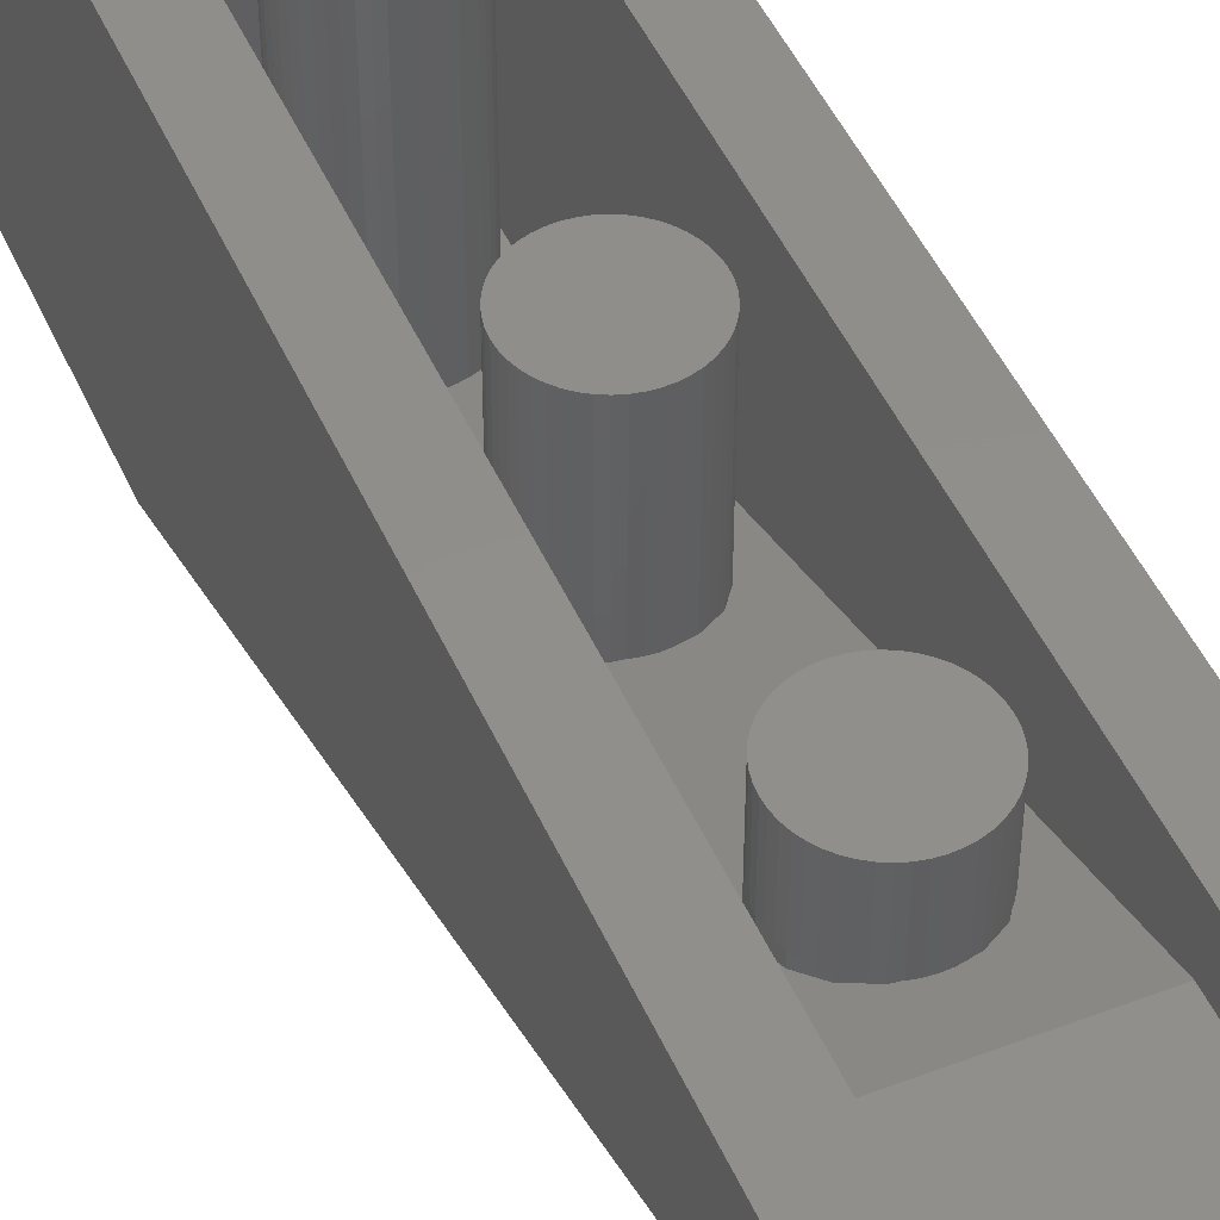
<metadata>
{"format":"stl","ext":"stl","renderer":"f3d","projection":"perspective","resolution":1024,"background":"white","views":[{"elev":47.5,"azim":156.8,"up":"+Y"}]}
</metadata>
<code>
# stl→obj: 487 verts, 770 faces
v -4 9.6 -28
v -2.4 9.6 -26.4
v -2.4 9.6 2.4
v -4 9.6 4
v 4 9.6 4
v 2.4 9.6 2.4
v 2.4 9.6 -26.4
v 4 9.6 -28
v 2.4 1.6 2.4
v -2.4 1.6 -4
v 2.4 1.6 -4
v -2.4 1.6 2.4
v 2.4 8 -26.4
v -2.4 8 -23.2
v 2.4 8 -23.2
v -2.4 8 -26.4
v -1.6 9.6 -4
v -1.586 9.6 -3.791
v 0 9.6 -4
v -1.545 9.6 -3.586
v -1.478 9.6 -3.388
v -1.386 9.6 -3.2
v -1.269 9.6 -3.026
v -1.131 9.6 -2.869
v -0.9741 9.6 -2.731
v -0.8 9.6 -2.614
v -0.6123 9.6 -2.522
v -0.4141 9.6 -2.455
v -0.2088 9.6 -2.414
v 0 9.6 -2.4
v 0.2088 9.6 -2.414
v 0.4141 9.6 -2.455
v 0.6123 9.6 -2.522
v 0.8 9.6 -2.614
v 0.9741 9.6 -2.731
v 1.131 9.6 -2.869
v 1.269 9.6 -3.026
v 1.386 9.6 -3.2
v 1.478 9.6 -3.388
v 1.545 9.6 -3.586
v 1.586 9.6 -3.791
v 1.6 9.6 -4
v 1.586 9.6 -4.209
v 1.545 9.6 -4.414
v 1.478 9.6 -4.612
v 1.386 9.6 -4.8
v 1.269 9.6 -4.974
v 1.131 9.6 -5.131
v 0.9741 9.6 -5.269
v 0.8 9.6 -5.386
v 0.6123 9.6 -5.478
v 0.4141 9.6 -5.545
v 0.2088 9.6 -5.586
v 0 9.6 -5.6
v -0.2088 9.6 -5.586
v -0.4141 9.6 -5.545
v -0.6123 9.6 -5.478
v -0.8 9.6 -5.386
v -0.9741 9.6 -5.269
v -1.131 9.6 -5.131
v -1.269 9.6 -4.974
v -1.386 9.6 -4.8
v -1.478 9.6 -4.612
v -1.545 9.6 -4.414
v -1.586 9.6 -4.209
v -1.6 2.133 -4
v -1.586 2.133 -3.791
v -1.545 2.133 -3.586
v -1.478 2.133 -3.388
v -1.386 2.133 -3.2
v -1.269 2.133 -3.026
v -1.131 2.133 -2.869
v -0.9741 2.133 -2.731
v -0.8 2.133 -2.614
v -0.6123 2.133 -2.522
v -0.4141 2.133 -2.455
v -0.2088 2.133 -2.414
v 0 2.133 -2.4
v 0.2088 2.133 -2.414
v 0.4141 2.133 -2.455
v 0.6123 2.133 -2.522
v 0.8 2.133 -2.614
v 0.9741 2.133 -2.731
v 1.131 2.133 -2.869
v 1.269 2.133 -3.026
v 1.386 2.133 -3.2
v 1.478 2.133 -3.388
v 1.545 2.133 -3.586
v 1.586 2.133 -3.791
v 1.6 2.133 -4
v 1.586 2.133 -4.209
v 1.545 2.133 -4.414
v 1.478 2.133 -4.612
v 1.386 2.133 -4.8
v 1.269 2.133 -4.974
v 1.131 2.133 -5.131
v 0.9741 2.133 -5.269
v 0.8 2.133 -5.386
v 0.6123 2.133 -5.478
v 0.4141 2.133 -5.545
v 0.2088 2.133 -5.586
v 0 2.133 -5.6
v -0.2088 2.133 -5.586
v -0.4141 2.133 -5.545
v -0.6123 2.133 -5.478
v -0.8 2.133 -5.386
v -0.9741 2.133 -5.269
v -1.131 2.133 -5.131
v -1.269 2.133 -4.974
v -1.386 2.133 -4.8
v -1.478 2.133 -4.612
v -1.545 2.133 -4.414
v -1.586 2.133 -4.209
v -1.586 1.6 -3.791
v -1.6 1.6 -4
v -1.545 1.6 -3.586
v -1.478 1.6 -3.388
v -1.386 1.6 -3.2
v -1.269 1.6 -3.026
v -1.131 1.6 -2.869
v -0.9741 1.6 -2.731
v -0.8 1.6 -2.614
v -0.6123 1.6 -2.522
v -0.4141 1.6 -2.455
v -0.2088 1.6 -2.414
v 0 1.6 -2.4
v 0.2088 1.6 -2.414
v 0.4141 1.6 -2.455
v 0.6123 1.6 -2.522
v 0.8 1.6 -2.614
v 0.9741 1.6 -2.731
v 1.131 1.6 -2.869
v 1.269 1.6 -3.026
v 1.386 1.6 -3.2
v 1.478 1.6 -3.388
v 1.545 1.6 -3.586
v 1.586 1.6 -3.791
v 1.6 1.6 -4
v 0.2088 2.129 -5.586
v 0.4141 2.115 -5.545
v 0.6123 2.093 -5.478
v 0.8 2.062 -5.386
v 0.9741 2.023 -5.269
v 1.131 1.977 -5.131
v 1.269 1.925 -4.974
v 1.386 1.867 -4.8
v 1.478 1.804 -4.612
v 1.545 1.738 -4.414
v 1.586 1.67 -4.209
v -0.2088 2.129 -5.586
v -0.4141 2.115 -5.545
v -0.6123 2.093 -5.478
v -0.8 2.062 -5.386
v -0.9741 2.023 -5.269
v -1.131 1.977 -5.131
v -1.269 1.925 -4.974
v -1.386 1.867 -4.8
v -1.478 1.804 -4.612
v -1.545 1.738 -4.414
v -1.586 1.67 -4.209
v -1.6 9.6 -12
v -1.586 9.6 -11.79
v 0 9.6 -12
v -1.545 9.6 -11.59
v -1.478 9.6 -11.39
v -1.386 9.6 -11.2
v -1.269 9.6 -11.03
v -1.131 9.6 -10.87
v -0.9741 9.6 -10.73
v -0.8 9.6 -10.61
v -0.6123 9.6 -10.52
v -0.4141 9.6 -10.45
v -0.2088 9.6 -10.41
v 0 9.6 -10.4
v 0.2088 9.6 -10.41
v 0.4141 9.6 -10.45
v 0.6123 9.6 -10.52
v 0.8 9.6 -10.61
v 0.9741 9.6 -10.73
v 1.131 9.6 -10.87
v 1.269 9.6 -11.03
v 1.386 9.6 -11.2
v 1.478 9.6 -11.39
v 1.545 9.6 -11.59
v 1.586 9.6 -11.79
v 1.6 9.6 -12
v 1.586 9.6 -12.21
v 1.545 9.6 -12.41
v 1.478 9.6 -12.61
v 1.386 9.6 -12.8
v 1.269 9.6 -12.97
v 1.131 9.6 -13.13
v 0.9741 9.6 -13.27
v 0.8 9.6 -13.39
v 0.6123 9.6 -13.48
v 0.4141 9.6 -13.55
v 0.2088 9.6 -13.59
v 0 9.6 -13.6
v -0.2088 9.6 -13.59
v -0.4141 9.6 -13.55
v -0.6123 9.6 -13.48
v -0.8 9.6 -13.39
v -0.9741 9.6 -13.27
v -1.131 9.6 -13.13
v -1.269 9.6 -12.97
v -1.386 9.6 -12.8
v -1.478 9.6 -12.61
v -1.545 9.6 -12.41
v -1.586 9.6 -12.21
v -1.6 4.8 -12
v -1.586 4.8 -11.79
v -1.545 4.8 -11.59
v -1.478 4.8 -11.39
v -1.386 4.8 -11.2
v -1.269 4.8 -11.03
v -1.131 4.8 -10.87
v -0.9741 4.8 -10.73
v -0.8 4.8 -10.61
v -0.6123 4.8 -10.52
v -0.4141 4.8 -10.45
v -0.2088 4.8 -10.41
v 0 4.8 -10.4
v 0.2088 4.8 -10.41
v 0.4141 4.8 -10.45
v 0.6123 4.8 -10.52
v 0.8 4.8 -10.61
v 0.9741 4.8 -10.73
v 1.131 4.8 -10.87
v 1.269 4.8 -11.03
v 1.386 4.8 -11.2
v 1.478 4.8 -11.39
v 1.545 4.8 -11.59
v 1.586 4.8 -11.79
v 1.6 4.8 -12
v 1.586 4.8 -12.21
v 1.545 4.8 -12.41
v 1.478 4.8 -12.61
v 1.386 4.8 -12.8
v 1.269 4.8 -12.97
v 1.131 4.8 -13.13
v 0.9741 4.8 -13.27
v 0.8 4.8 -13.39
v 0.6123 4.8 -13.48
v 0.4141 4.8 -13.55
v 0.2088 4.8 -13.59
v 0 4.8 -13.6
v -0.2088 4.8 -13.59
v -0.4141 4.8 -13.55
v -0.6123 4.8 -13.48
v -0.8 4.8 -13.39
v -0.9741 4.8 -13.27
v -1.131 4.8 -13.13
v -1.269 4.8 -12.97
v -1.386 4.8 -12.8
v -1.478 4.8 -12.61
v -1.545 4.8 -12.41
v -1.586 4.8 -12.21
v -0.6123 4.759 -13.48
v -1.131 4.644 -13.13
v -1.478 4.471 -12.61
v -1.6 4.267 -12
v -1.478 4.063 -11.39
v -1.131 3.89 -10.87
v -0.6123 3.774 -10.52
v 0 3.733 -10.4
v 0.6123 3.774 -10.52
v 1.131 3.89 -10.87
v 1.478 4.063 -11.39
v 1.6 4.267 -12
v 1.478 4.471 -12.61
v 1.131 4.644 -13.13
v 0.6123 4.759 -13.48
v -1.6 9.6 -20
v -1.586 9.6 -19.79
v 0 9.6 -20
v -1.545 9.6 -19.59
v -1.478 9.6 -19.39
v -1.386 9.6 -19.2
v -1.269 9.6 -19.03
v -1.131 9.6 -18.87
v -0.9741 9.6 -18.73
v -0.8 9.6 -18.61
v -0.6123 9.6 -18.52
v -0.4141 9.6 -18.45
v -0.2088 9.6 -18.41
v 0 9.6 -18.4
v 0.2088 9.6 -18.41
v 0.4141 9.6 -18.45
v 0.6123 9.6 -18.52
v 0.8 9.6 -18.61
v 0.9741 9.6 -18.73
v 1.131 9.6 -18.87
v 1.269 9.6 -19.03
v 1.386 9.6 -19.2
v 1.478 9.6 -19.39
v 1.545 9.6 -19.59
v 1.586 9.6 -19.79
v 1.6 9.6 -20
v 1.586 9.6 -20.21
v 1.545 9.6 -20.41
v 1.478 9.6 -20.61
v 1.386 9.6 -20.8
v 1.269 9.6 -20.97
v 1.131 9.6 -21.13
v 0.9741 9.6 -21.27
v 0.8 9.6 -21.39
v 0.6123 9.6 -21.48
v 0.4141 9.6 -21.55
v 0.2088 9.6 -21.59
v 0 9.6 -21.6
v -0.2088 9.6 -21.59
v -0.4141 9.6 -21.55
v -0.6123 9.6 -21.48
v -0.8 9.6 -21.39
v -0.9741 9.6 -21.27
v -1.131 9.6 -21.13
v -1.269 9.6 -20.97
v -1.386 9.6 -20.8
v -1.478 9.6 -20.61
v -1.545 9.6 -20.41
v -1.586 9.6 -20.21
v -1.6 7.467 -20
v -1.586 7.467 -19.79
v -1.545 7.467 -19.59
v -1.478 7.467 -19.39
v -1.386 7.467 -19.2
v -1.269 7.467 -19.03
v -1.131 7.467 -18.87
v -0.9741 7.467 -18.73
v -0.8 7.467 -18.61
v -0.6123 7.467 -18.52
v -0.4141 7.467 -18.45
v -0.2088 7.467 -18.41
v 0 7.467 -18.4
v 0.2088 7.467 -18.41
v 0.4141 7.467 -18.45
v 0.6123 7.467 -18.52
v 0.8 7.467 -18.61
v 0.9741 7.467 -18.73
v 1.131 7.467 -18.87
v 1.269 7.467 -19.03
v 1.386 7.467 -19.2
v 1.478 7.467 -19.39
v 1.545 7.467 -19.59
v 1.586 7.467 -19.79
v 1.6 7.467 -20
v 1.586 7.467 -20.21
v 1.545 7.467 -20.41
v 1.478 7.467 -20.61
v 1.386 7.467 -20.8
v 1.269 7.467 -20.97
v 1.131 7.467 -21.13
v 0.9741 7.467 -21.27
v 0.8 7.467 -21.39
v 0.6123 7.467 -21.48
v 0.4141 7.467 -21.55
v 0.2088 7.467 -21.59
v 0 7.467 -21.6
v -0.2088 7.467 -21.59
v -0.4141 7.467 -21.55
v -0.6123 7.467 -21.48
v -0.8 7.467 -21.39
v -0.9741 7.467 -21.27
v -1.131 7.467 -21.13
v -1.269 7.467 -20.97
v -1.386 7.467 -20.8
v -1.478 7.467 -20.61
v -1.545 7.467 -20.41
v -1.586 7.467 -20.21
v -0.6123 7.426 -21.48
v -1.131 7.311 -21.13
v -1.478 7.138 -20.61
v -1.6 6.933 -20
v -1.478 6.729 -19.39
v -1.131 6.556 -18.87
v -0.6123 6.441 -18.52
v 0 6.4 -18.4
v 0.6123 6.441 -18.52
v 1.131 6.556 -18.87
v 1.478 6.729 -19.39
v 1.6 6.933 -20
v 1.478 7.138 -20.61
v 1.131 7.311 -21.13
v 0.6123 7.426 -21.48
v 4 0 4
v -4 0 -4
v 4 0 -4
v -4 0 4
v 4 8 -28
v -4 8 -28
v 0.3132 0 -2.379
v 0 -1.6 -2.4
v 0 0 -2.4
v 0.3132 -1.6 -2.379
v 0.6211 0 -2.318
v 0.6211 -1.6 -2.318
v 0.9185 0 -2.217
v 0.9185 -1.6 -2.217
v 1.2 0 -2.078
v 1.2 -1.6 -2.078
v 1.461 0 -1.904
v 1.461 -1.6 -1.904
v 1.697 0 -1.697
v 1.697 -1.6 -1.697
v 1.904 0 -1.461
v 1.904 -1.6 -1.461
v 2.078 0 -1.2
v 2.078 -1.6 -1.2
v 2.217 0 -0.9185
v 2.217 -1.6 -0.9185
v 2.318 0 -0.6211
v 2.318 -1.6 -0.6211
v 2.379 0 -0.3132
v 2.379 -1.6 -0.3132
v 2.4 0 0
v 2.4 -1.6 0
v 2.379 0 0.3132
v 2.379 -1.6 0.3132
v 2.318 0 0.6211
v 2.318 -1.6 0.6211
v 2.217 0 0.9185
v 2.217 -1.6 0.9185
v 2.078 0 1.2
v 2.078 -1.6 1.2
v 1.904 0 1.461
v 1.904 -1.6 1.461
v 1.697 0 1.697
v 1.697 -1.6 1.697
v 1.461 0 1.904
v 1.461 -1.6 1.904
v 1.2 0 2.078
v 1.2 -1.6 2.078
v 0.9185 0 2.217
v 0.9185 -1.6 2.217
v 0.6211 0 2.318
v 0.6211 -1.6 2.318
v 0.3132 0 2.379
v 0.3132 -1.6 2.379
v 0 0 2.4
v 0 -1.6 2.4
v -0.3132 0 2.379
v -0.3132 -1.6 2.379
v -0.6211 0 2.318
v -0.6211 -1.6 2.318
v -0.9185 0 2.217
v -0.9185 -1.6 2.217
v -1.2 0 2.078
v -1.2 -1.6 2.078
v -1.461 0 1.904
v -1.461 -1.6 1.904
v -1.697 0 1.697
v -1.697 -1.6 1.697
v -1.904 0 1.461
v -1.904 -1.6 1.461
v -2.078 0 1.2
v -2.078 -1.6 1.2
v -2.217 0 0.9185
v -2.217 -1.6 0.9185
v -2.318 0 0.6211
v -2.318 -1.6 0.6211
v -2.379 0 0.3132
v -2.379 -1.6 0.3132
v -2.4 0 0
v -2.4 -1.6 0
v -2.379 0 -0.3132
v -2.379 -1.6 -0.3132
v -2.318 0 -0.6211
v -2.318 -1.6 -0.6211
v -2.217 0 -0.9185
v -2.217 -1.6 -0.9185
v -2.078 0 -1.2
v -2.078 -1.6 -1.2
v -1.904 0 -1.461
v -1.904 -1.6 -1.461
v -1.697 0 -1.697
v -1.697 -1.6 -1.697
v -1.461 0 -1.904
v -1.461 -1.6 -1.904
v -1.2 0 -2.078
v -1.2 -1.6 -2.078
v -0.9185 0 -2.217
v -0.9185 -1.6 -2.217
v -0.6211 0 -2.318
v -0.6211 -1.6 -2.318
v -0.3132 0 -2.379
v -0.3132 -1.6 -2.379
v 0 -1.6 0
f 1 2 3
f 3 4 1
f 5 6 7
f 7 8 5
f 4 3 6
f 6 5 4
f 8 7 2
f 2 1 8
f 9 10 11
f 10 9 12
f 9 3 12
f 3 9 6
f 13 14 15
f 14 13 16
f 13 2 16
f 2 13 7
f 15 14 10
f 10 11 15
f 17 18 19
f 18 20 19
f 20 21 19
f 21 22 19
f 22 23 19
f 23 24 19
f 24 25 19
f 25 26 19
f 26 27 19
f 27 28 19
f 28 29 19
f 29 30 19
f 30 31 19
f 31 32 19
f 32 33 19
f 33 34 19
f 34 35 19
f 35 36 19
f 36 37 19
f 37 38 19
f 38 39 19
f 39 40 19
f 40 41 19
f 41 42 19
f 42 43 19
f 43 44 19
f 44 45 19
f 45 46 19
f 46 47 19
f 47 48 19
f 48 49 19
f 49 50 19
f 50 51 19
f 51 52 19
f 52 53 19
f 53 54 19
f 54 55 19
f 55 56 19
f 56 57 19
f 57 58 19
f 58 59 19
f 59 60 19
f 60 61 19
f 61 62 19
f 62 63 19
f 63 64 19
f 64 65 19
f 65 17 19
f 18 17 66
f 66 67 18
f 20 18 67
f 67 68 20
f 21 20 68
f 68 69 21
f 22 21 69
f 69 70 22
f 23 22 70
f 70 71 23
f 24 23 71
f 71 72 24
f 25 24 72
f 72 73 25
f 26 25 73
f 73 74 26
f 27 26 74
f 74 75 27
f 28 27 75
f 75 76 28
f 29 28 76
f 76 77 29
f 30 29 77
f 77 78 30
f 31 30 78
f 78 79 31
f 32 31 79
f 79 80 32
f 33 32 80
f 80 81 33
f 34 33 81
f 81 82 34
f 35 34 82
f 82 83 35
f 36 35 83
f 83 84 36
f 37 36 84
f 84 85 37
f 38 37 85
f 85 86 38
f 39 38 86
f 86 87 39
f 40 39 87
f 87 88 40
f 41 40 88
f 88 89 41
f 42 41 89
f 89 90 42
f 43 42 90
f 90 91 43
f 44 43 91
f 91 92 44
f 45 44 92
f 92 93 45
f 46 45 93
f 93 94 46
f 47 46 94
f 94 95 47
f 48 47 95
f 95 96 48
f 49 48 96
f 96 97 49
f 50 49 97
f 97 98 50
f 51 50 98
f 98 99 51
f 52 51 99
f 99 100 52
f 53 52 100
f 100 101 53
f 54 53 101
f 101 102 54
f 55 54 102
f 102 103 55
f 56 55 103
f 103 104 56
f 57 56 104
f 104 105 57
f 58 57 105
f 105 106 58
f 59 58 106
f 106 107 59
f 60 59 107
f 107 108 60
f 61 60 108
f 108 109 61
f 62 61 109
f 109 110 62
f 63 62 110
f 110 111 63
f 64 63 111
f 111 112 64
f 65 64 112
f 112 113 65
f 17 65 113
f 113 66 17
f 114 66 115
f 66 114 67
f 116 67 114
f 67 116 68
f 117 68 116
f 68 117 69
f 118 69 117
f 69 118 70
f 119 70 118
f 70 119 71
f 120 71 119
f 71 120 72
f 121 72 120
f 72 121 73
f 122 73 121
f 73 122 74
f 123 74 122
f 74 123 75
f 124 75 123
f 75 124 76
f 125 76 124
f 76 125 77
f 126 77 125
f 77 126 78
f 127 78 126
f 78 127 79
f 128 79 127
f 79 128 80
f 129 80 128
f 80 129 81
f 130 81 129
f 81 130 82
f 131 82 130
f 82 131 83
f 132 83 131
f 83 132 84
f 133 84 132
f 84 133 85
f 134 85 133
f 85 134 86
f 135 86 134
f 86 135 87
f 136 87 135
f 87 136 88
f 137 88 136
f 88 137 89
f 138 89 137
f 89 138 90
f 102 101 139
f 139 100 140
f 100 139 101
f 140 99 141
f 99 140 100
f 141 98 142
f 98 141 99
f 142 97 143
f 97 142 98
f 143 96 144
f 96 143 97
f 144 95 145
f 95 144 96
f 145 94 146
f 94 145 95
f 146 93 147
f 93 146 94
f 147 92 148
f 92 147 93
f 148 91 149
f 91 148 92
f 149 90 138
f 90 149 91
f 102 150 103
f 150 151 104
f 104 103 150
f 151 152 105
f 105 104 151
f 152 153 106
f 106 105 152
f 153 154 107
f 107 106 153
f 154 155 108
f 108 107 154
f 155 156 109
f 109 108 155
f 156 157 110
f 110 109 156
f 157 158 111
f 111 110 157
f 158 159 112
f 112 111 158
f 159 160 113
f 113 112 159
f 160 115 66
f 66 113 160
f 161 162 163
f 162 164 163
f 164 165 163
f 165 166 163
f 166 167 163
f 167 168 163
f 168 169 163
f 169 170 163
f 170 171 163
f 171 172 163
f 172 173 163
f 173 174 163
f 174 175 163
f 175 176 163
f 176 177 163
f 177 178 163
f 178 179 163
f 179 180 163
f 180 181 163
f 181 182 163
f 182 183 163
f 183 184 163
f 184 185 163
f 185 186 163
f 186 187 163
f 187 188 163
f 188 189 163
f 189 190 163
f 190 191 163
f 191 192 163
f 192 193 163
f 193 194 163
f 194 195 163
f 195 196 163
f 196 197 163
f 197 198 163
f 198 199 163
f 199 200 163
f 200 201 163
f 201 202 163
f 202 203 163
f 203 204 163
f 204 205 163
f 205 206 163
f 206 207 163
f 207 208 163
f 208 209 163
f 209 161 163
f 162 161 210
f 210 211 162
f 164 162 211
f 211 212 164
f 165 164 212
f 212 213 165
f 166 165 213
f 213 214 166
f 167 166 214
f 214 215 167
f 168 167 215
f 215 216 168
f 169 168 216
f 216 217 169
f 170 169 217
f 217 218 170
f 171 170 218
f 218 219 171
f 172 171 219
f 219 220 172
f 173 172 220
f 220 221 173
f 174 173 221
f 221 222 174
f 175 174 222
f 222 223 175
f 176 175 223
f 223 224 176
f 177 176 224
f 224 225 177
f 178 177 225
f 225 226 178
f 179 178 226
f 226 227 179
f 180 179 227
f 227 228 180
f 181 180 228
f 228 229 181
f 182 181 229
f 229 230 182
f 183 182 230
f 230 231 183
f 184 183 231
f 231 232 184
f 185 184 232
f 232 233 185
f 186 185 233
f 233 234 186
f 187 186 234
f 234 235 187
f 188 187 235
f 235 236 188
f 189 188 236
f 236 237 189
f 190 189 237
f 237 238 190
f 191 190 238
f 238 239 191
f 192 191 239
f 239 240 192
f 193 192 240
f 240 241 193
f 194 193 241
f 241 242 194
f 195 194 242
f 242 243 195
f 196 195 243
f 243 244 196
f 197 196 244
f 244 245 197
f 198 197 245
f 245 246 198
f 199 198 246
f 246 247 199
f 200 199 247
f 247 248 200
f 201 200 248
f 248 249 201
f 202 201 249
f 249 250 202
f 203 202 250
f 250 251 203
f 204 203 251
f 251 252 204
f 205 204 252
f 252 253 205
f 206 205 253
f 253 254 206
f 207 206 254
f 254 255 207
f 208 207 255
f 255 256 208
f 209 208 256
f 256 257 209
f 161 209 257
f 257 210 161
f 258 249 246
f 258 259 252
f 252 249 258
f 259 260 255
f 255 252 259
f 260 261 210
f 210 255 260
f 261 262 213
f 213 210 261
f 262 263 216
f 216 213 262
f 263 264 219
f 219 216 263
f 264 265 222
f 222 219 264
f 265 266 225
f 225 222 265
f 266 267 228
f 228 225 266
f 267 268 231
f 231 228 267
f 268 269 234
f 234 231 268
f 269 270 237
f 237 234 269
f 270 271 240
f 240 237 270
f 271 272 243
f 243 240 271
f 243 272 246
f 273 274 275
f 274 276 275
f 276 277 275
f 277 278 275
f 278 279 275
f 279 280 275
f 280 281 275
f 281 282 275
f 282 283 275
f 283 284 275
f 284 285 275
f 285 286 275
f 286 287 275
f 287 288 275
f 288 289 275
f 289 290 275
f 290 291 275
f 291 292 275
f 292 293 275
f 293 294 275
f 294 295 275
f 295 296 275
f 296 297 275
f 297 298 275
f 298 299 275
f 299 300 275
f 300 301 275
f 301 302 275
f 302 303 275
f 303 304 275
f 304 305 275
f 305 306 275
f 306 307 275
f 307 308 275
f 308 309 275
f 309 310 275
f 310 311 275
f 311 312 275
f 312 313 275
f 313 314 275
f 314 315 275
f 315 316 275
f 316 317 275
f 317 318 275
f 318 319 275
f 319 320 275
f 320 321 275
f 321 273 275
f 274 273 322
f 322 323 274
f 276 274 323
f 323 324 276
f 277 276 324
f 324 325 277
f 278 277 325
f 325 326 278
f 279 278 326
f 326 327 279
f 280 279 327
f 327 328 280
f 281 280 328
f 328 329 281
f 282 281 329
f 329 330 282
f 283 282 330
f 330 331 283
f 284 283 331
f 331 332 284
f 285 284 332
f 332 333 285
f 286 285 333
f 333 334 286
f 287 286 334
f 334 335 287
f 288 287 335
f 335 336 288
f 289 288 336
f 336 337 289
f 290 289 337
f 337 338 290
f 291 290 338
f 338 339 291
f 292 291 339
f 339 340 292
f 293 292 340
f 340 341 293
f 294 293 341
f 341 342 294
f 295 294 342
f 342 343 295
f 296 295 343
f 343 344 296
f 297 296 344
f 344 345 297
f 298 297 345
f 345 346 298
f 299 298 346
f 346 347 299
f 300 299 347
f 347 348 300
f 301 300 348
f 348 349 301
f 302 301 349
f 349 350 302
f 303 302 350
f 350 351 303
f 304 303 351
f 351 352 304
f 305 304 352
f 352 353 305
f 306 305 353
f 353 354 306
f 307 306 354
f 354 355 307
f 308 307 355
f 355 356 308
f 309 308 356
f 356 357 309
f 310 309 357
f 357 358 310
f 311 310 358
f 358 359 311
f 312 311 359
f 359 360 312
f 313 312 360
f 360 361 313
f 314 313 361
f 361 362 314
f 315 314 362
f 362 363 315
f 316 315 363
f 363 364 316
f 317 316 364
f 364 365 317
f 318 317 365
f 365 366 318
f 319 318 366
f 366 367 319
f 320 319 367
f 367 368 320
f 321 320 368
f 368 369 321
f 273 321 369
f 369 322 273
f 370 361 358
f 370 371 364
f 364 361 370
f 371 372 367
f 367 364 371
f 372 373 322
f 322 367 372
f 373 374 325
f 325 322 373
f 374 375 328
f 328 325 374
f 375 376 331
f 331 328 375
f 376 377 334
f 334 331 376
f 377 378 337
f 337 334 377
f 378 379 340
f 340 337 378
f 379 380 343
f 343 340 379
f 380 381 346
f 346 343 380
f 381 382 349
f 349 346 381
f 382 383 352
f 352 349 382
f 383 384 355
f 355 352 383
f 355 384 358
f 13 7 6
f 6 15 13
f 9 11 15
f 15 6 9
f 14 3 2
f 2 16 14
f 3 14 10
f 10 12 3
f 385 386 387
f 386 385 388
f 385 4 388
f 4 385 5
f 1 389 390
f 389 1 8
f 8 389 385
f 385 5 8
f 389 387 385
f 388 390 1
f 1 4 388
f 386 390 388
f 391 392 393
f 392 391 394
f 395 394 391
f 394 395 396
f 397 396 395
f 396 397 398
f 399 398 397
f 398 399 400
f 401 400 399
f 400 401 402
f 403 402 401
f 402 403 404
f 405 404 403
f 404 405 406
f 407 406 405
f 406 407 408
f 409 408 407
f 408 409 410
f 411 410 409
f 410 411 412
f 413 412 411
f 412 413 414
f 415 414 413
f 414 415 416
f 417 416 415
f 416 417 418
f 419 418 417
f 418 419 420
f 421 420 419
f 420 421 422
f 423 422 421
f 422 423 424
f 425 424 423
f 424 425 426
f 427 426 425
f 426 427 428
f 429 428 427
f 428 429 430
f 431 430 429
f 430 431 432
f 433 432 431
f 432 433 434
f 435 434 433
f 434 435 436
f 437 436 435
f 436 437 438
f 439 438 437
f 438 439 440
f 441 440 439
f 440 441 442
f 443 442 441
f 442 443 444
f 445 444 443
f 444 445 446
f 447 446 445
f 446 447 448
f 449 448 447
f 448 449 450
f 451 450 449
f 450 451 452
f 453 452 451
f 452 453 454
f 455 454 453
f 454 455 456
f 457 456 455
f 456 457 458
f 459 458 457
f 458 459 460
f 461 460 459
f 460 461 462
f 463 462 461
f 462 463 464
f 465 464 463
f 464 465 466
f 467 466 465
f 466 467 468
f 469 468 467
f 468 469 470
f 471 470 469
f 470 471 472
f 473 472 471
f 472 473 474
f 475 474 473
f 474 475 476
f 477 476 475
f 476 477 478
f 479 478 477
f 478 479 480
f 481 480 479
f 480 481 482
f 483 482 481
f 482 483 484
f 485 484 483
f 484 485 486
f 393 486 485
f 486 393 392
f 392 394 487
f 394 396 487
f 396 398 487
f 398 400 487
f 400 402 487
f 402 404 487
f 404 406 487
f 406 408 487
f 408 410 487
f 410 412 487
f 412 414 487
f 414 416 487
f 416 418 487
f 418 420 487
f 420 422 487
f 422 424 487
f 424 426 487
f 426 428 487
f 428 430 487
f 430 432 487
f 432 434 487
f 434 436 487
f 436 438 487
f 438 440 487
f 440 442 487
f 442 444 487
f 444 446 487
f 446 448 487
f 448 450 487
f 450 452 487
f 452 454 487
f 454 456 487
f 456 458 487
f 458 460 487
f 460 462 487
f 462 464 487
f 464 466 487
f 466 468 487
f 468 470 487
f 470 472 487
f 472 474 487
f 474 476 487
f 476 478 487
f 478 480 487
f 480 482 487
f 482 484 487
f 484 486 487
f 486 392 487
f 387 386 390
f 390 389 387

</code>
